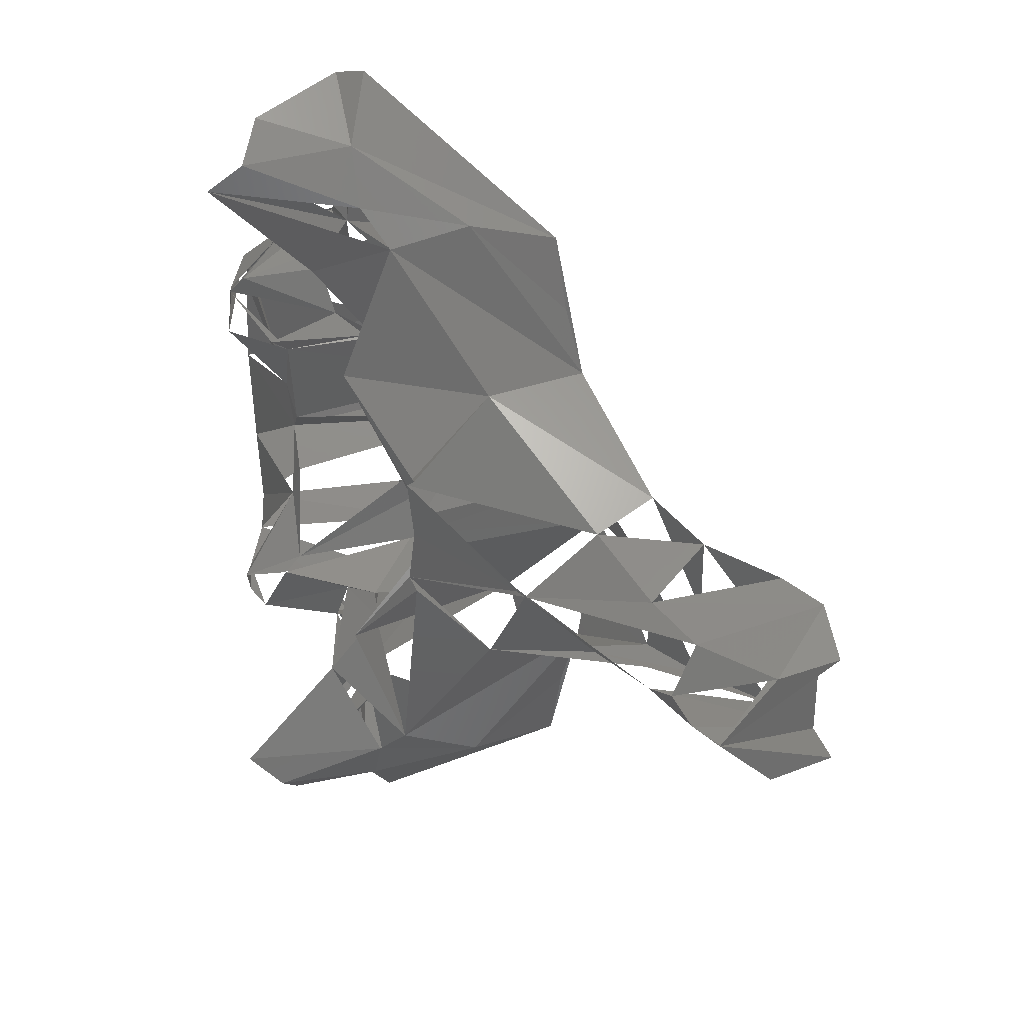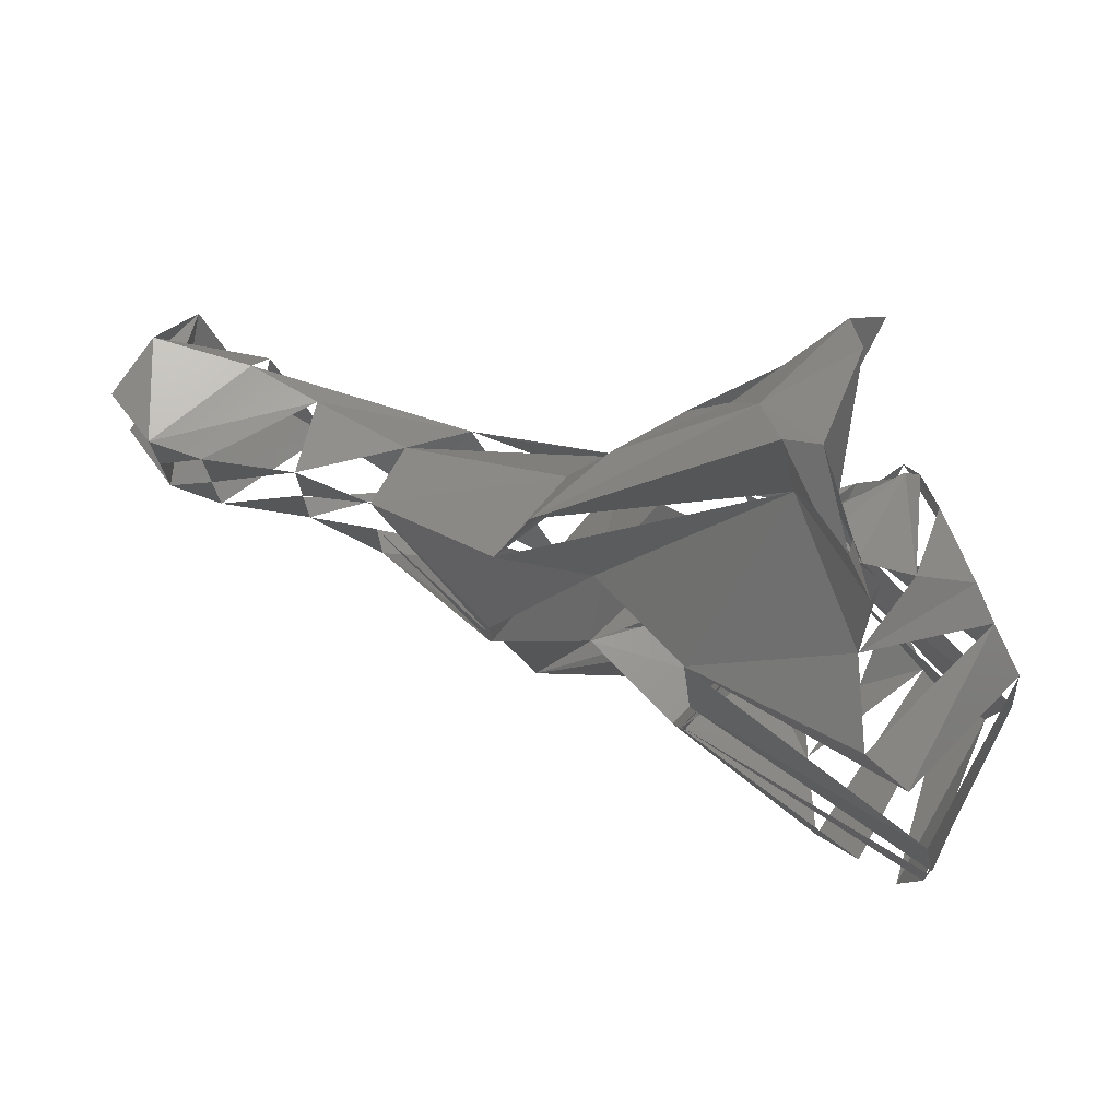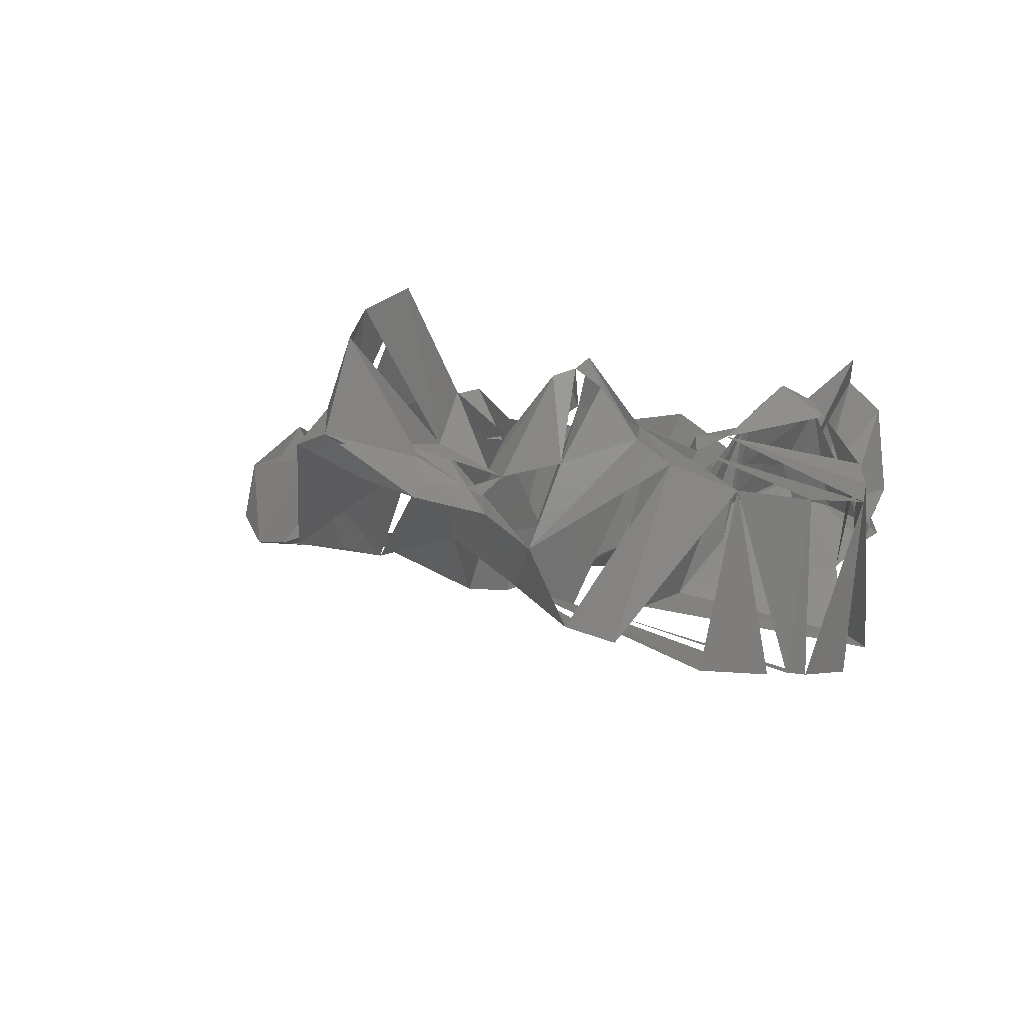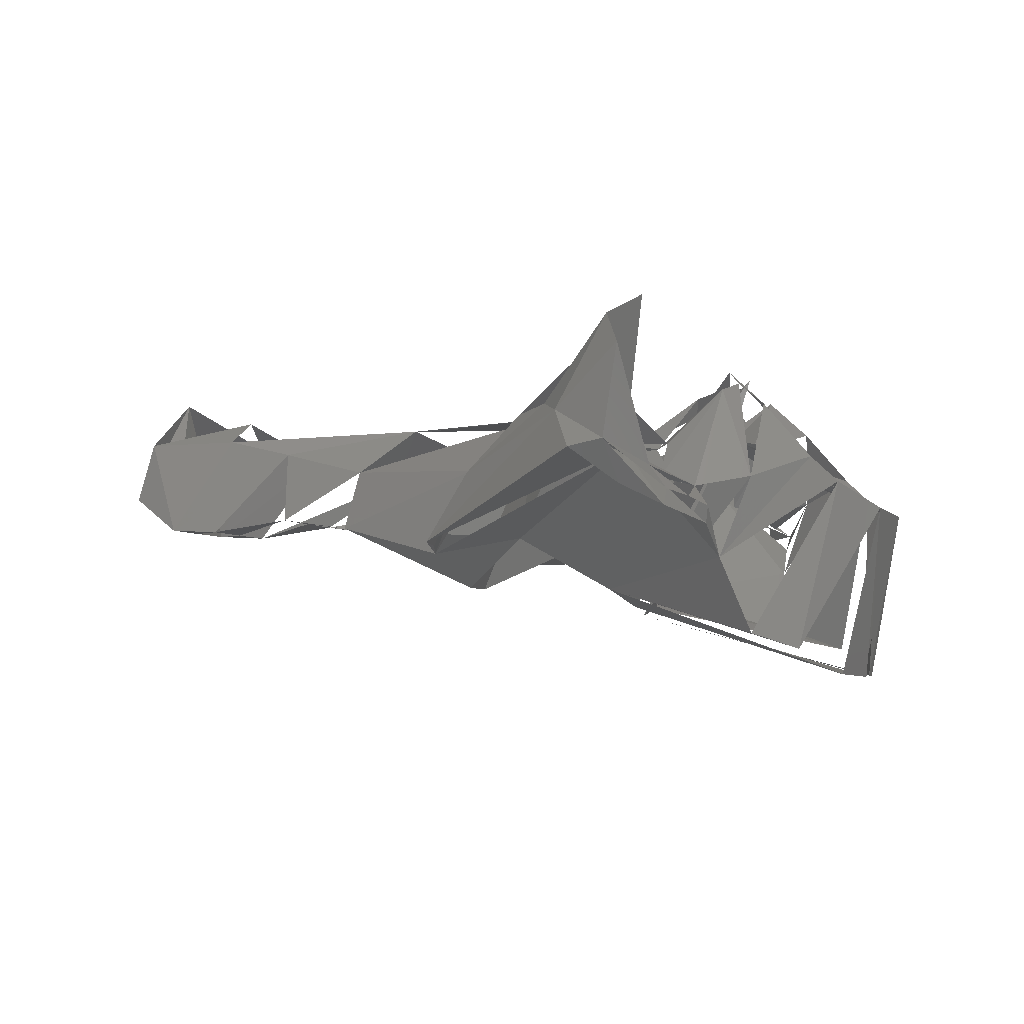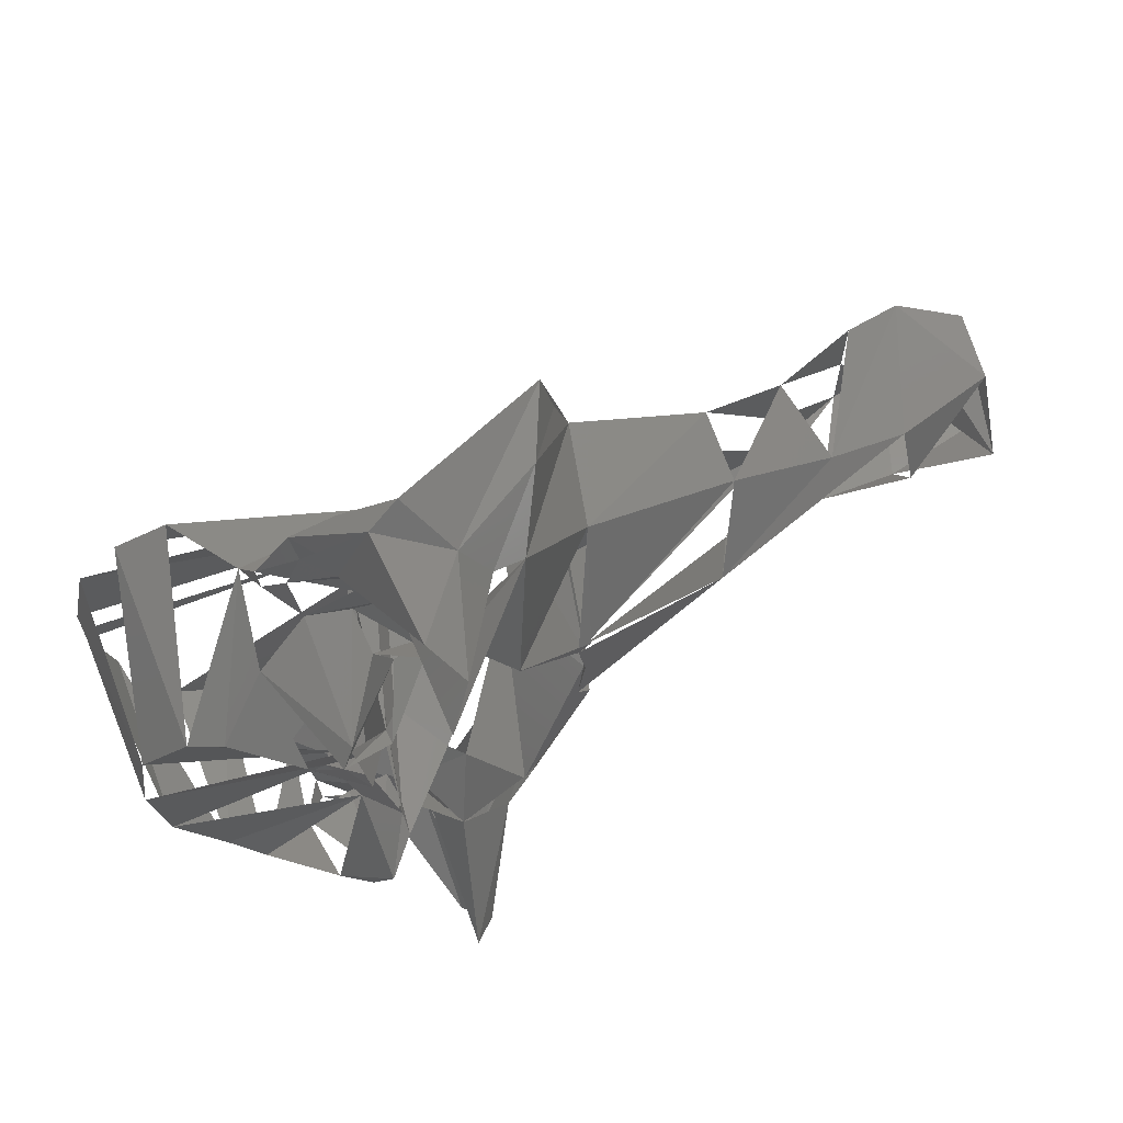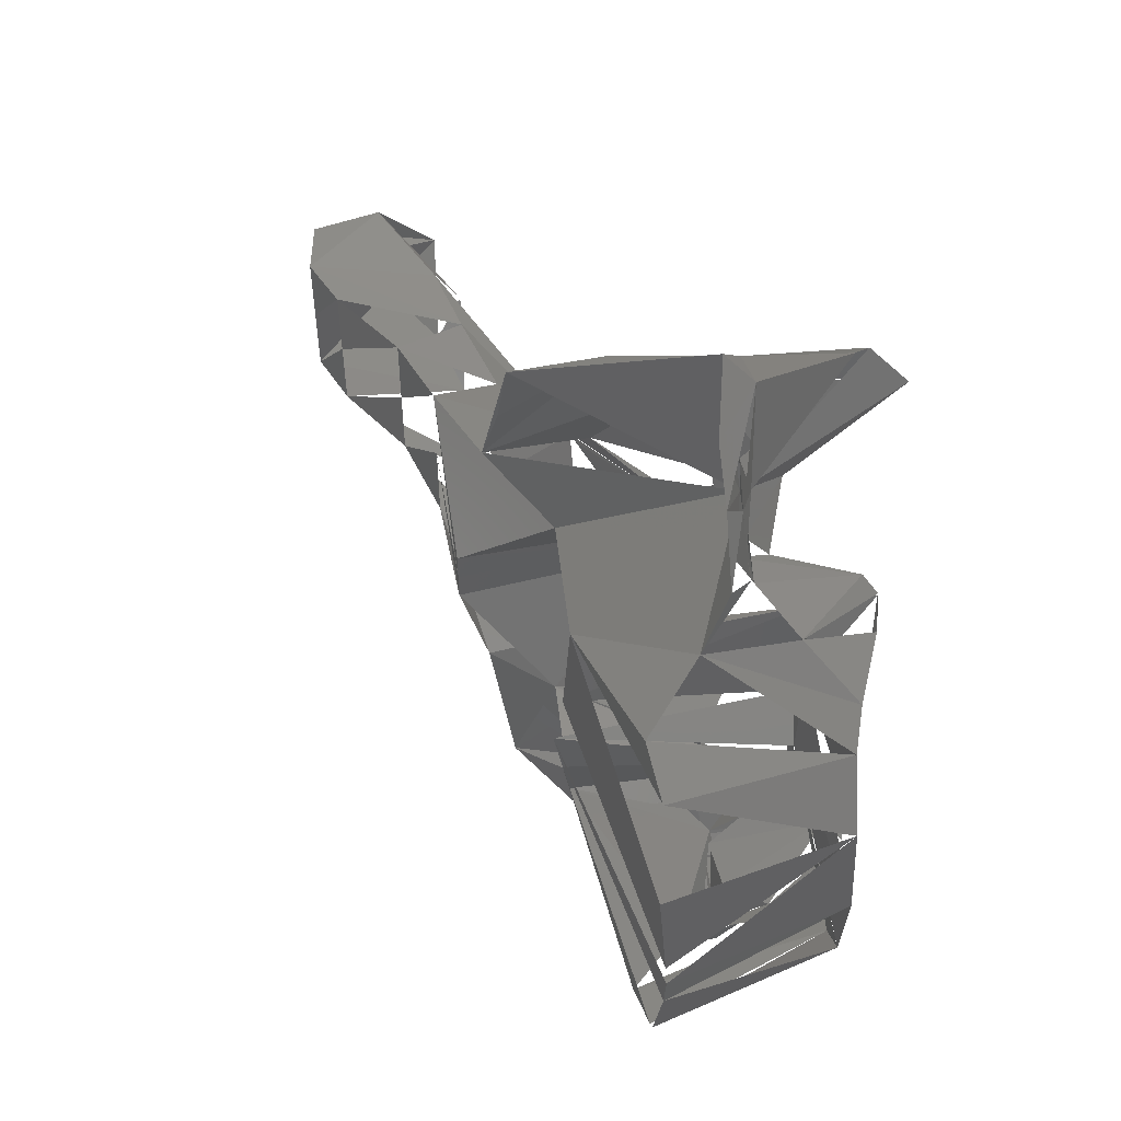
<metadata>
{"format":"stl","ext":"stl","renderer":"f3d","projection":"perspective","resolution":1024,"background":"white","views":[{"elev":33.4,"azim":-134.4,"up":"+Z"},{"elev":75.3,"azim":16.8,"up":"+Z"},{"elev":-4.5,"azim":47.0,"up":"+Y"},{"elev":-3.7,"azim":14.9,"up":"+Y"},{"elev":68.7,"azim":146.7,"up":"+Z"},{"elev":54.3,"azim":53.9,"up":"+Z"}]}
</metadata>
<code>
# stl→obj: 142 verts, 216 faces
v -0.02512 0.02314 -0.00015
v -0.01337 0.02354 0.00418
v -0.01401 0.02349 -0.00015
v -0.02608 0.02321 -0.00015
v -0.01337 0.02354 -0.00448
v -0.02021 0.008924 0.002122
v -0.0143 0.02286 0.001485
v -0.02021 0.008922 -0.00015
v -0.02021 0.008924 -0.002422
v -0.0143 0.02286 -0.001786
v -0.007826 0.0248 0.01219
v -0.01432 0.02366 0.00496
v -0.02956 0.01911 0.00527
v -0.01737 0.01853 0.01181
v -0.04241 0.0223 0.003527
v -0.03692 0.021 0.003752
v -0.04207 0.02431 -0.00015
v -0.03692 0.021 -0.004053
v -0.04241 0.0223 -0.003828
v -0.02956 0.01911 -0.005571
v -0.01737 0.01853 -0.01211
v -0.007826 0.0248 -0.01249
v -0.01432 0.02366 -0.00526
v -0.0137 0.01284 0.009838
v -0.03046 0.0141 0.006679
v -0.03047 0.0141 -0.00015
v -0.0137 0.01284 -0.01014
v -0.02043 0.01151 -0.01257
v -0.03046 0.0141 -0.006979
v -0.004368 0.01948 0.01227
v -0.005367 0.02035 0.01373
v -0.01034 0.02186 0.02288
v -0.02043 0.01151 0.01227
v -0.03644 0.01496 0.005751
v -0.04723 0.01421 0.005446
v -0.04312 0.01401 0.005593
v -0.04974 0.02206 0.004316
v -0.04825 0.02612 -0.00015
v -0.04974 0.02206 -0.004616
v -0.04723 0.01421 -0.005746
v -0.04312 0.01401 -0.005893
v -0.03644 0.01496 -0.006052
v -0.01034 0.02186 -0.02318
v -0.005367 0.02035 -0.01403
v -0.001804 0.01309 0.01093
v -0.005994 0.00849 0.009825
v -0.002174 0.01909 0.02142
v -0.03644 0.01496 -0.00015
v -0.01411 0.01728 0.0246
v -0.01899 0.01191 0.0174
v -0.01788 0.01195 0.02308
v -0.001804 0.01309 -0.01123
v -0.004368 0.01948 -0.01257
v -0.005994 0.00849 -0.01013
v -0.002174 0.01909 -0.02172
v -0.01788 0.01195 -0.02338
v -0.01411 0.01728 -0.0249
v -0.01899 0.01191 -0.0177
v 0.001525 0.02267 0.009892
v 0.001798 0.02406 0.01099
v -0.00114 0.01979 0.01314
v 0.000294 0.01988 0.01665
v -0.002978 0.02343 0.01887
v -0.007652 0.02237 0.02553
v 0.000344 0.03035 0.02683
v -0.04313 0.014 -0.00015
v -0.04723 0.01421 -0.00015
v -0.05125 0.01713 0.00421
v -0.05125 0.01713 -0.004511
v -0.007652 0.02237 -0.02583
v -0.002978 0.02343 -0.01917
v 0.000344 0.03035 -0.02713
v -0.00114 0.01979 -0.01345
v 0.001798 0.02406 -0.01129
v -0.004923 0.007098 0.004101
v 0.0132 0.001438 0.008543
v 0.01049 0.003505 0.015
v 0.006979 0.004727 0.01676
v 0.004742 0.01069 0.0184
v -1e-05 0.01709 0.01828
v -0.001909 0.0287 0.02915
v -0.000577 0.02613 0.03171
v -0.002127 0.01876 0.02509
v -0.003798 0.0182 0.03407
v -0.000733 0.01571 0.03045
v 0.003011 0.01626 0.01955
v 0.002133 0.01425 0.02773
v 0.004435 0.01314 0.02269
v -0.005811 0.02144 0.02967
v 0.001525 0.02267 -0.01019
v -0.004923 0.007098 -0.004401
v 0.01049 0.003505 -0.0153
v 0.006979 0.004727 -0.01706
v 0.004742 0.01069 -0.0187
v 0.000294 0.01988 -0.01695
v -0.001909 0.0287 -0.02945
v -0.002127 0.01876 -0.02539
v -0.000577 0.02613 -0.03201
v -0.003798 0.0182 -0.03437
v -0.000733 0.01571 -0.03075
v 0.003243 0.01519 -0.0238
v 0.003011 0.01626 -0.01985
v -1e-05 0.01709 -0.01858
v 0.002133 0.01425 -0.02803
v 0.004435 0.01314 -0.02299
v -0.005811 0.02144 -0.02997
v 0.004543 0.02611 0.01167
v 0.003781 0.02121 0.005159
v 0.00572 0.02485 0.01433
v 0.002758 0.02117 0.00239
v 0.004638 0.02426 0.01571
v 0.004638 0.02426 -0.01601
v 0.004543 0.02611 -0.01197
v 0.003781 0.02121 -0.00546
v 0.002758 0.02117 -0.002691
v -0.005089 0.006422 -0.00015
v 0.01447 0.001163 0.002163
v 0.01629 0.01507 0.007528
v 0.01333 0.017 0.01173
v 0.01134 0.01893 0.01334
v 0.007095 0.01712 0.01727
v 0.004689 0.01445 0.02329
v 0.000657 0.01743 0.02584
v 0.003243 0.01519 0.02349
v -0.001312 0.01883 0.0334
v 0.002161 0.01555 0.02681
v 0.01447 0.001163 -0.002464
v 0.01448 0.001312 -0.00015
v 0.0132 0.001438 -0.008844
v 0.01333 0.017 -0.01202
v 0.01629 0.01507 -0.007829
v 0.01134 0.01893 -0.01364
v 0.007095 0.01712 -0.01757
v 0.004689 0.01445 -0.02359
v 0.000657 0.01743 -0.02614
v -0.001312 0.01883 -0.0337
v 0.002161 0.01555 -0.02711
v 0.007597 0.02327 0.01344
v 0.01714 0.01474 -0.00015
v 0.005193 0.01951 -0.00015
v 0.007597 0.02327 -0.01374
v 0.00572 0.02485 -0.01463
f 1 2 3
f 1 4 2
f 1 3 5
f 1 5 4
f 6 3 7
f 8 3 6
f 3 2 7
f 3 9 10
f 3 8 9
f 5 3 10
f 11 7 2
f 11 2 12
f 2 13 14
f 14 12 2
f 4 15 16
f 13 4 16
f 17 18 19
f 4 20 18
f 4 21 20
f 10 22 5
f 5 22 23
f 23 21 5
f 24 6 7
f 24 25 6
f 25 8 6
f 11 24 7
f 26 9 8
f 27 22 10
f 9 27 10
f 28 9 29
f 30 11 31
f 11 14 32
f 11 32 31
f 13 25 14
f 14 25 33
f 14 33 32
f 16 34 13
f 16 35 36
f 15 35 16
f 17 37 15
f 35 15 37
f 38 19 39
f 40 19 18
f 19 40 39
f 40 18 41
f 41 42 20
f 42 21 29
f 23 43 21
f 29 21 28
f 28 21 43
f 27 44 22
f 43 22 44
f 30 45 24
f 45 46 24
f 47 24 46
f 47 33 24
f 48 34 25
f 33 49 32
f 33 50 49
f 33 51 50
f 26 42 29
f 52 53 27
f 54 52 27
f 27 55 54
f 56 27 28
f 57 28 43
f 58 28 57
f 56 28 58
f 59 30 60
f 60 30 61
f 61 30 31
f 62 31 63
f 63 31 32
f 32 49 64
f 32 65 63
f 66 36 34
f 67 36 35
f 67 35 38
f 68 38 35
f 68 35 37
f 37 38 68
f 40 67 38
f 38 39 69
f 38 69 40
f 40 69 39
f 66 40 41
f 48 42 41
f 57 43 70
f 70 71 72
f 44 71 43
f 73 71 44
f 53 73 44
f 52 74 53
f 53 74 73
f 59 46 45
f 59 75 46
f 76 46 75
f 77 78 46
f 78 79 46
f 46 79 47
f 80 63 47
f 47 63 65
f 47 65 81
f 47 82 83
f 47 84 51
f 47 85 84
f 83 86 47
f 47 86 80
f 87 47 88
f 88 47 79
f 47 87 85
f 50 51 49
f 49 51 89
f 89 51 84
f 64 49 89
f 54 90 52
f 91 90 54
f 92 91 54
f 93 92 54
f 94 93 54
f 94 54 55
f 95 55 71
f 71 55 72
f 72 55 96
f 96 97 98
f 99 55 56
f 100 55 99
f 101 55 102
f 102 55 103
f 55 104 105
f 55 105 94
f 104 55 100
f 56 58 57
f 56 57 106
f 56 106 99
f 57 70 106
f 107 108 59
f 109 59 60
f 108 110 59
f 110 75 59
f 109 61 111
f 111 61 62
f 80 111 62
f 81 65 64
f 89 81 64
f 72 96 70
f 96 106 70
f 74 112 73
f 73 112 95
f 112 103 95
f 113 74 90
f 114 113 90
f 115 114 90
f 116 90 91
f 75 117 76
f 76 117 118
f 77 118 119
f 78 77 119
f 79 119 120
f 79 120 121
f 79 122 88
f 86 111 80
f 81 89 82
f 123 83 82
f 123 124 83
f 82 89 125
f 123 82 125
f 89 84 125
f 85 125 84
f 87 125 85
f 122 86 124
f 121 111 86
f 126 124 123
f 88 126 87
f 116 127 128
f 129 130 131
f 92 93 130
f 127 129 131
f 93 132 130
f 132 94 133
f 133 105 134
f 112 102 103
f 106 96 98
f 97 135 98
f 106 98 136
f 98 135 136
f 101 135 97
f 99 106 136
f 136 100 99
f 137 100 136
f 133 101 102
f 134 135 101
f 112 133 102
f 134 104 137
f 120 107 138
f 138 107 109
f 120 119 108
f 119 118 108
f 108 139 140
f 108 140 110
f 121 109 111
f 140 116 110
f 116 140 115
f 141 112 142
f 113 141 142
f 114 141 113
f 130 132 114
f 131 130 114
f 131 140 139
f 140 114 115
f 118 128 139
f 127 139 128
f 120 138 121
f 125 126 123
f 141 132 133
f 137 136 135

</code>
